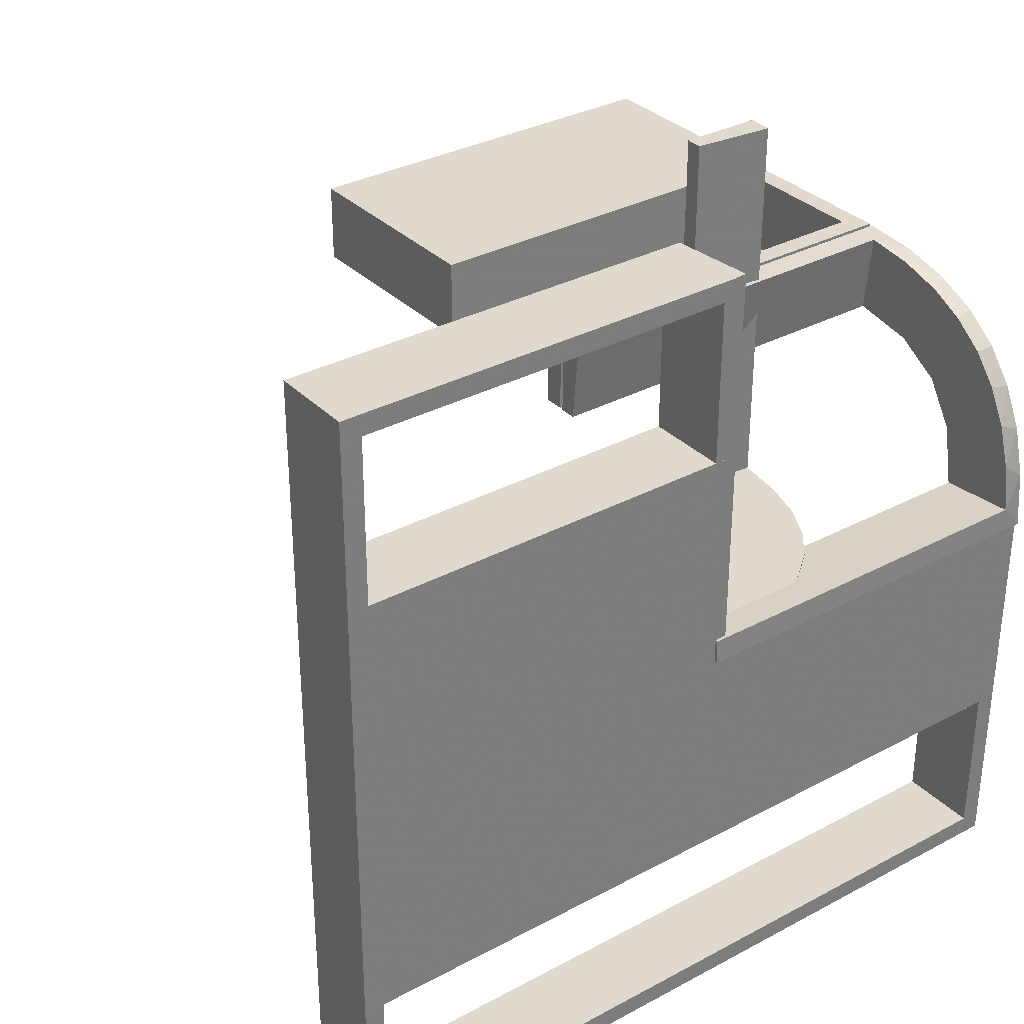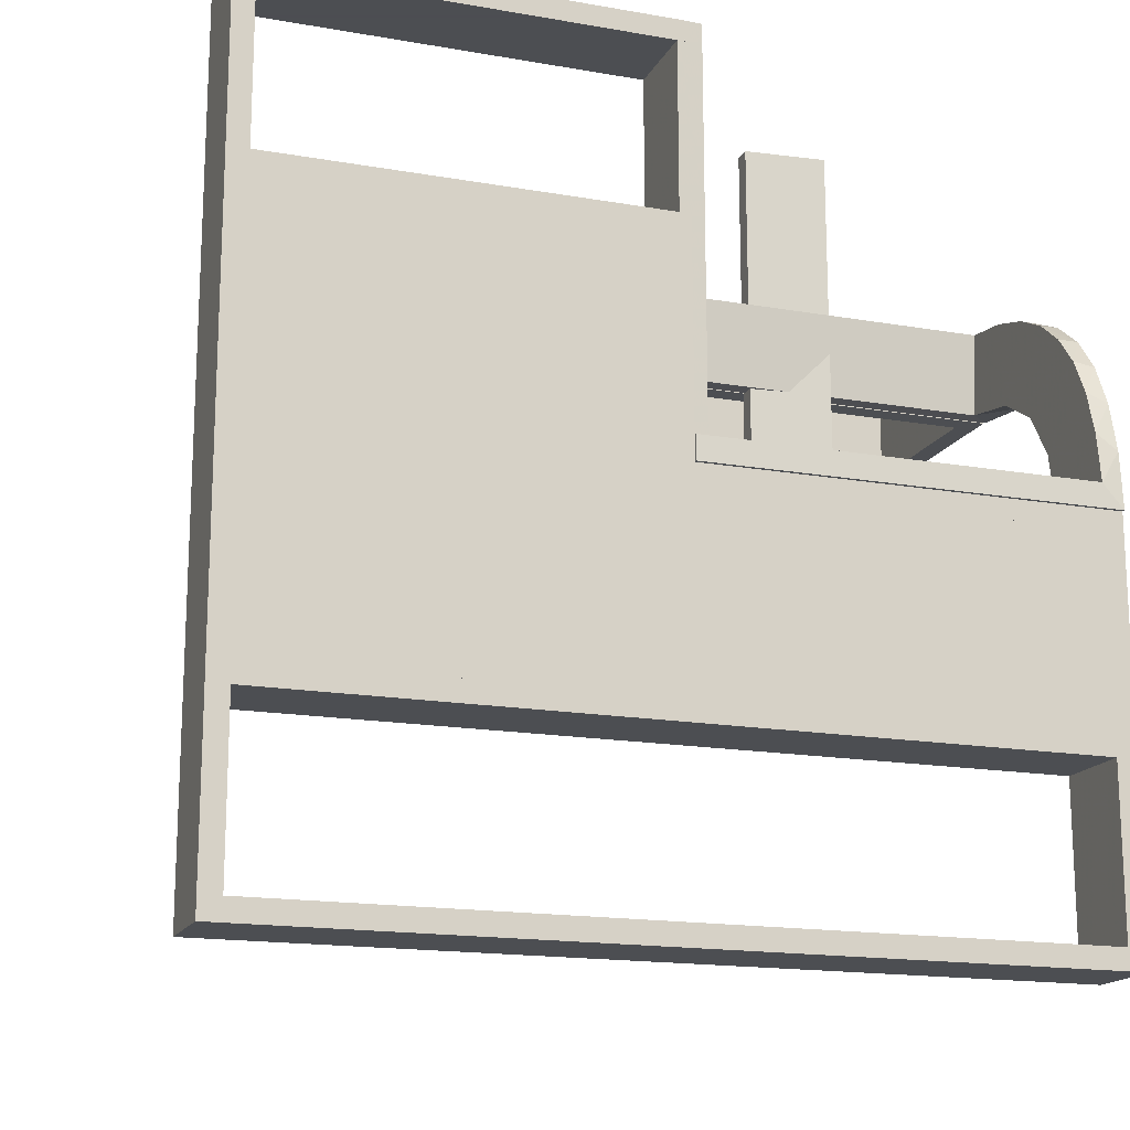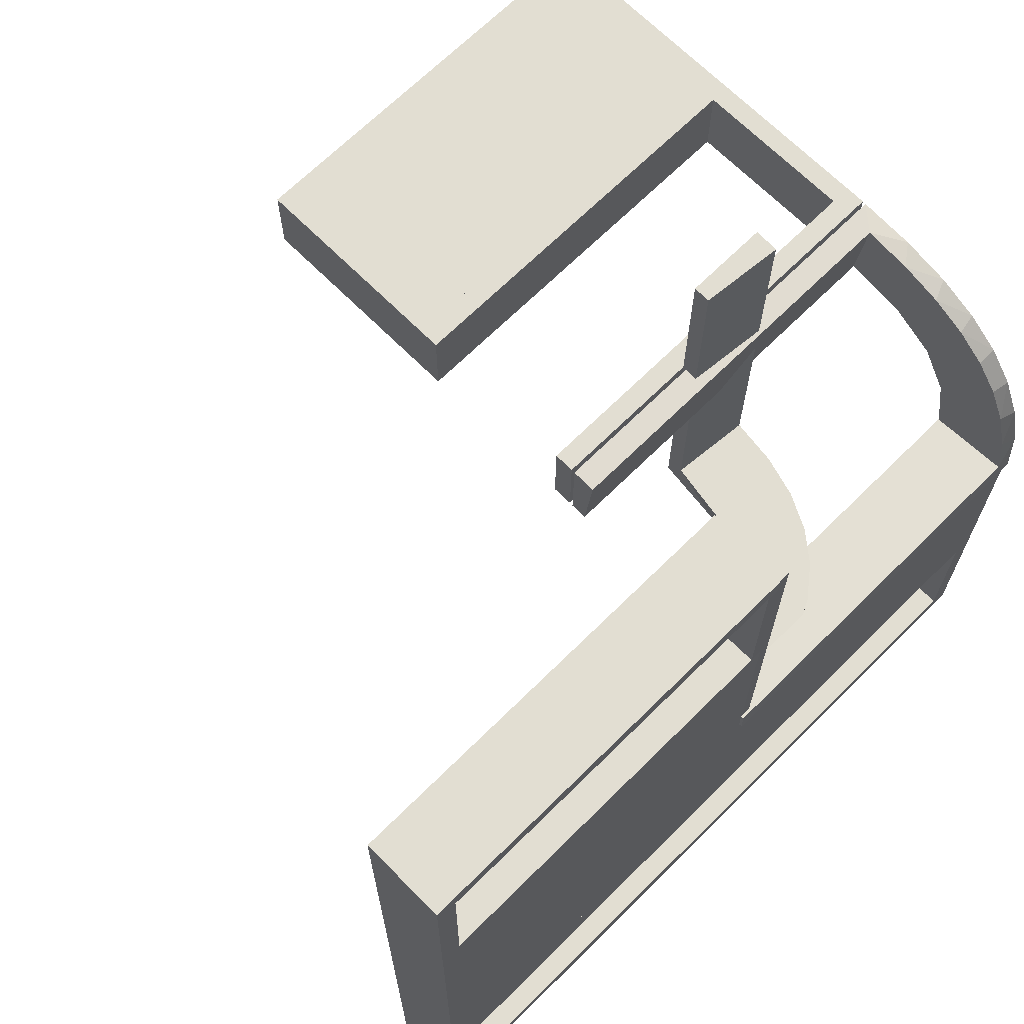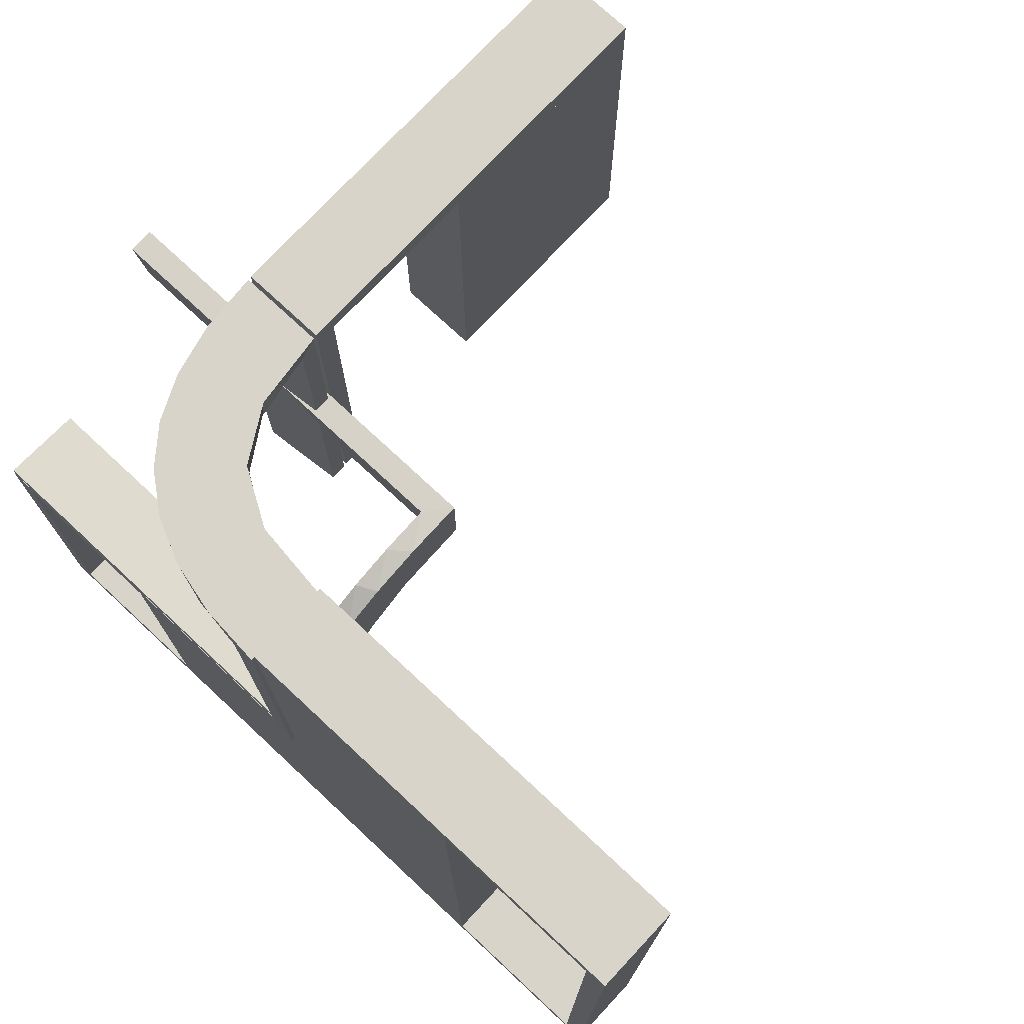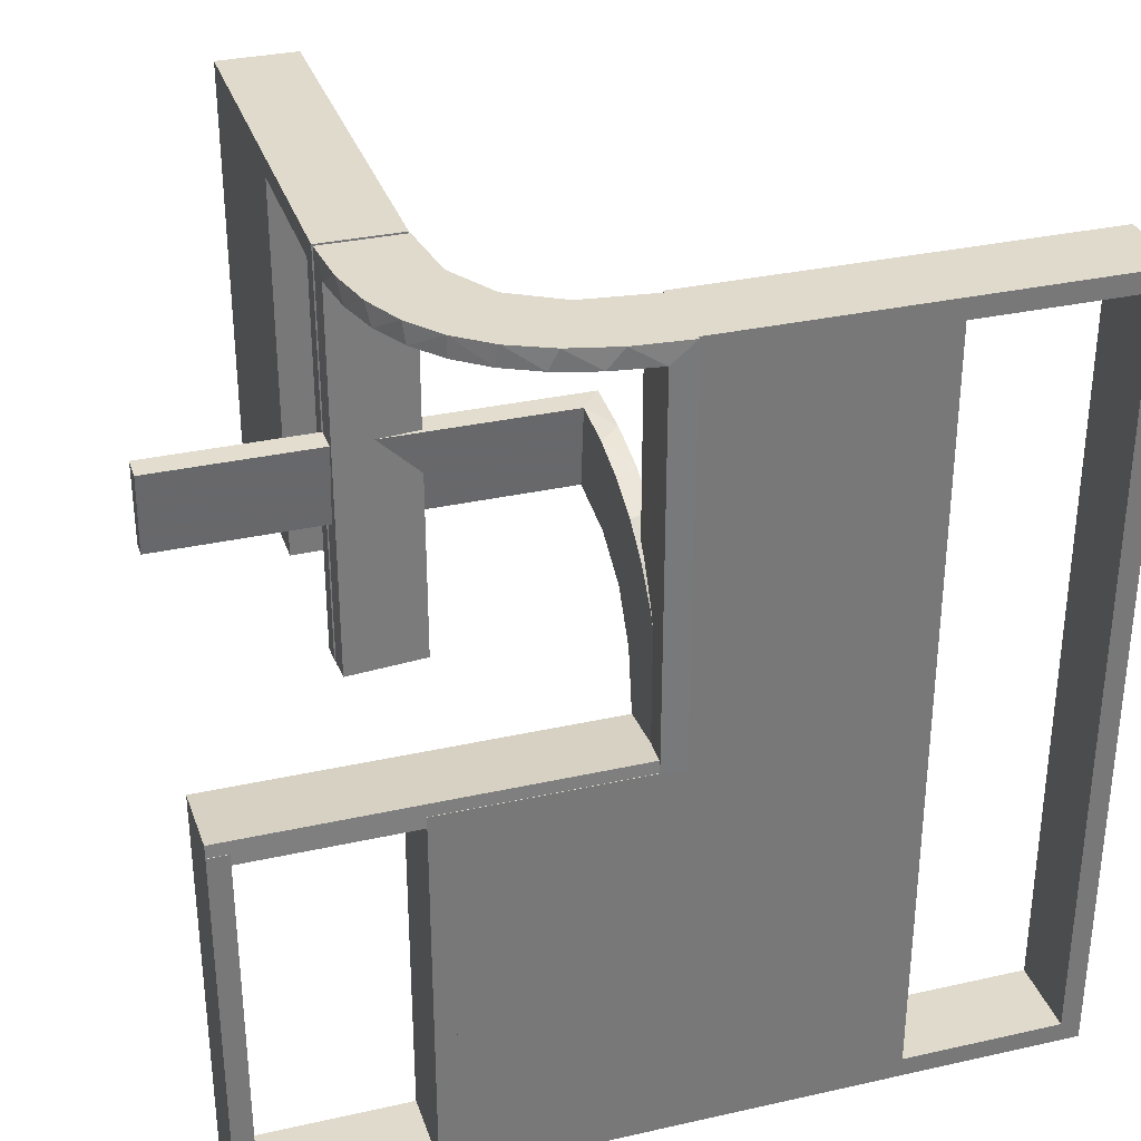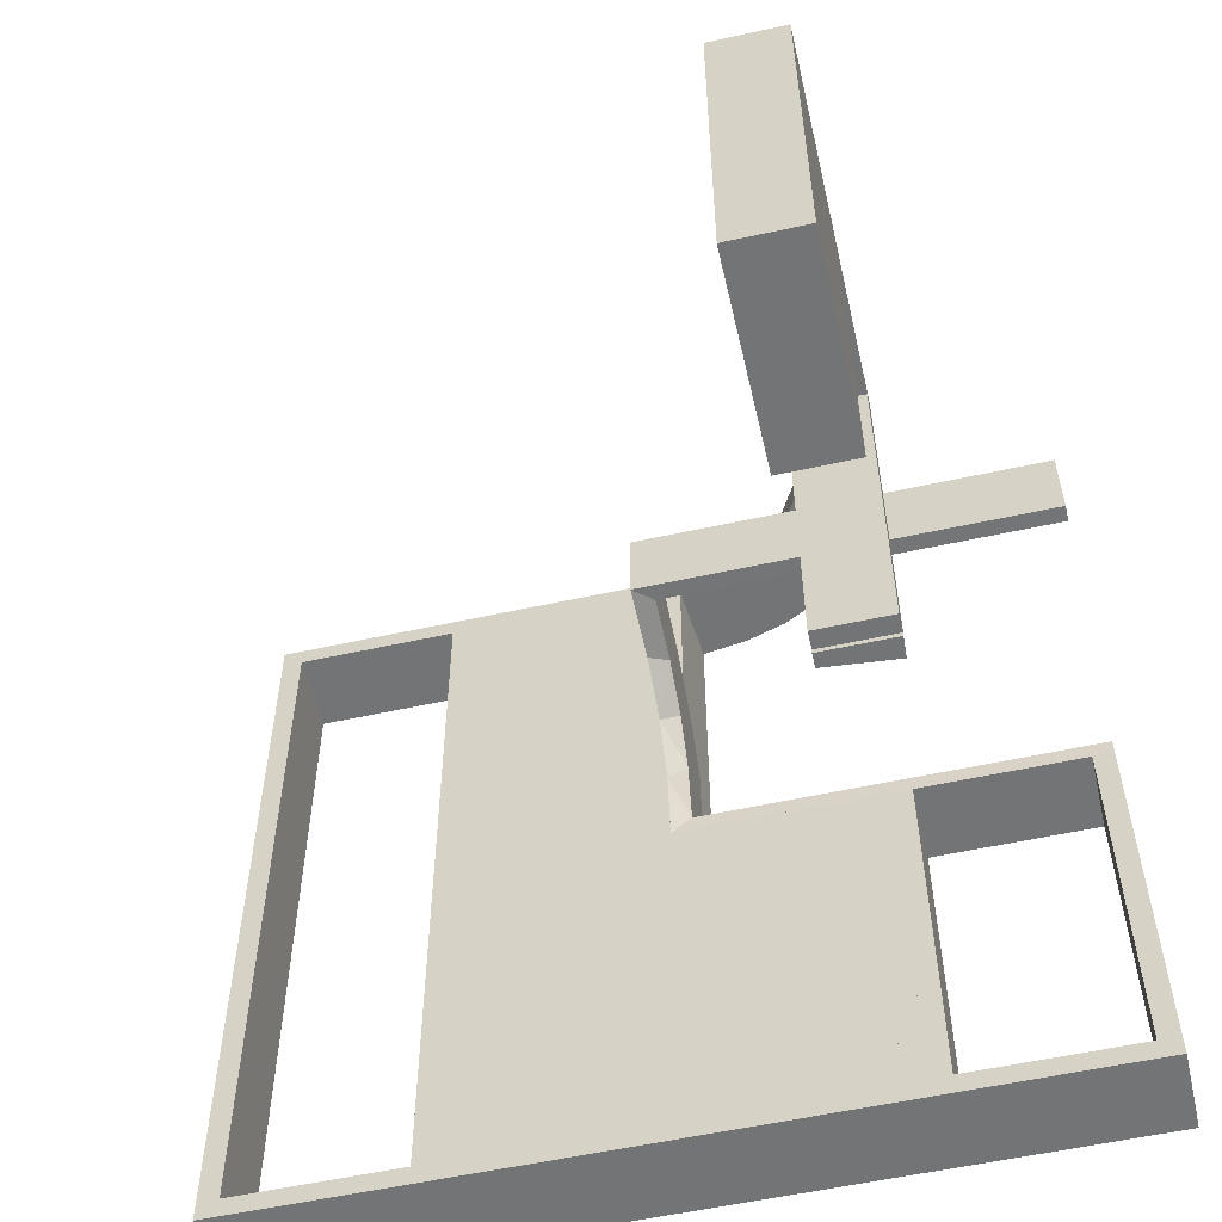
<metadata>
{"format":"obj","ext":"obj","renderer":"f3d","projection":"perspective","resolution":1024,"background":"white","views":[{"elev":32.8,"azim":-126.5,"up":"+Y"},{"elev":-16.5,"azim":-109.6,"up":"+Y"},{"elev":67.9,"azim":-134.8,"up":"+Y"},{"elev":75.0,"azim":-47.0,"up":"+Z"},{"elev":32.5,"azim":-107.3,"up":"+Z"},{"elev":-56.2,"azim":103.0,"up":"+Z"}]}
</metadata>
<code>
v 0 0 0.1861
v 0 0 0.2861
v 0 0.25 0.2861
v 0 0.5 0.1861
v 0 0.5 0.2861
v 0 0.3 0
v 0 0.3 0.5
v 0 0.2 0
v 0 0.2 0.5
v 0.475 0.3 0
v 0.475 0.3 0.475
v 0.475 0.2 0
v 0.475 0.2 0.475
v -0.1909 0.09599 0.475
v -0.1452 0.2747 0.475
v -0.09324 0.29 0.475
v -0.02957 0.5 0.2849
v -0.02957 0.025 0.2849
v -0.02957 0.2625 0.2849
v -0.2572 0.1847 0.475
v -0.1296 0 0.2657
v -0.09346 0.1883 0.5
v -0.1999 0.5 0.006515
v -0.1999 0.3417 0.006515
v -0.1999 0.1833 0.006515
v -0.1999 0.025 0.006515
v -0.2272 0.2221 0.5
v -0.2272 0.2221 0.475
v -0.3031 0.02878 0
v -0.3031 0.02878 0.2375
v -0.3031 0.02878 0.475
v -0.1521 0 0.1383
v -0.1521 0.025 0.1383
v -0.2044 -0.0007887 0
v -0.2044 -0.0007887 0.25
v -0.2044 -0.0007887 0.5
v -0.1855 0.025 0.2389
v -0.1852 0.255 0.5
v -0.09678 0.025 0.1726
v 0.25 0.3 0
v 0.25 0.3 0.5
v 0.25 0.2 0
v 0.25 0.2 0.5
v -0.1865 0.025 0.08288
v -0.2952 0.0881 0.475
v -0.07372 0.2936 0.5
v -0.2558 0 0.1669
v -0.2755 0.025 0.127
v -0.284 0.1289 0.5
v -0.02476 0.1991 0
v -0.02476 0.1991 0.475
v -0.02476 0.1991 0.3167
v -0.02476 0.1991 0.1583
v -0.2229 0 0.209
v -0.2229 0.025 0.209
v -0.1808 0 0.2419
v 0.025 0.3 0
v 0.025 0.3 0.475
v 0.025 0.2 0
v 0.025 0.2 0.475
v -0.2908 0.025 0.075
v -0.2987 0.06859 0.5
v 0.5 0.3 0
v 0.5 0.3 0.5
v 0.5 0.2 0
v 0.5 0.2 0.5
v -0.1935 0.08832 0.5
v -0.1409 0.025 0.2616
v -0.004351 0.2992 0
v -0.004351 0.2992 0.25
v -0.004351 0.2992 0.5
v -0.004351 0.1992 0
v -0.004351 0.1992 0.5
v -0.08889 0.025 0.2769
v -0.3044 -0.0007887 0
v -0.3044 -0.0007887 0.5
v -0.2528 0.025 0.1716
v -0.08911 0 0.1752
v -0.2988 0.5 0.01568
v -0.2988 0.025 0.01568
v -0.2988 0.2625 0.01568
v -0.2042 0.01962 0
v -0.2042 0.01962 0.475
v -0.2042 0.01962 0.3167
v -0.2042 0.01962 0.1583
v -0.2 0 0
v -0.2 0 -0.01389
v -0.2 0 -0.5
v -0.2 0 0.5
v -0.2 -0.275 0
v -0.2 -0.275 -0.475
v -0.2 -0.275 0.475
v -0.2 -0.475 0
v -0.2 -0.475 -0.475
v -0.2 -0.475 0.475
v -0.2 -0.225 0
v -0.2 -0.225 -0.475
v -0.2 -0.225 0.475
v -0.2 0.25 0
v -0.2 0.25 -0.01389
v -0.2 0.25 -0.5
v -0.2 0.025 0
v -0.2 0.025 -0.475
v -0.2 -0.5 0
v -0.2 -0.5 -0.5
v -0.2 -0.5 0.5
v -0.2 0.5 0
v -0.2 0.5 -0.01389
v -0.2 0.5 -0.5
v -0.2 -0.025 0
v -0.2 -0.025 -0.475
v -0.2 -0.025 0.475
v -0.2 -0.25 0
v -0.2 -0.25 -0.5
v -0.2 -0.25 0.5
v -0.2 0.225 0
v -0.2 0.225 -0.475
v -0.2 0.475 0
v -0.2 0.475 -0.475
v -0.2 0.275 0
v -0.2 0.275 -0.475
v 0.275 0.3 0
v 0.275 0.3 0.475
v 0.275 0.2 0
v 0.275 0.2 0.475
v -0.1565 0.1514 0.5
v -0.1565 0.1514 0.475
v -0.1891 0 0.07522
v -0.1899 0.2521 0.475
v -0.06937 0 0.2805
v -0.1011 0.1857 0.475
v 0.225 0.3 0
v 0.225 0.3 0.475
v 0.225 0.2 0
v 0.225 0.2 0.475
v -0.3 0 0
v -0.3 0 -0.01389
v -0.3 0 -0.5
v -0.3 0 0.5
v -0.3 -0.275 0
v -0.3 -0.275 -0.475
v -0.3 -0.275 0.475
v -0.3 -0.475 0
v -0.3 -0.475 -0.475
v -0.3 -0.475 0.475
v -0.3 -0.225 0
v -0.3 -0.225 -0.475
v -0.3 -0.225 0.475
v -0.3 0.25 0
v -0.3 0.25 -0.5
v -0.3 0.025 0
v -0.3 0.025 -0.475
v -0.3 -0.5 0
v -0.3 -0.5 -0.5
v -0.3 -0.5 0.5
v -0.3 0.5 0
v -0.3 0.5 -0.01389
v -0.3 0.5 -0.5
v -0.3 -0.025 0
v -0.3 -0.025 -0.475
v -0.3 -0.025 0.475
v -0.3 -0.25 0
v -0.3 -0.25 -0.5
v -0.3 -0.25 0.5
v -0.3 0.225 0
v -0.3 0.225 -0.475
v -0.3 0.475 0
v -0.3 0.475 -0.475
v -0.3 0.275 0
v -0.3 0.275 -0.475
v -0.2796 0 0.1157
v -0.2602 0.18 0.5
v -0.2798 0.1401 0.475
v -0.02041 0.5 0.186
v -0.02041 0.3417 0.186
v -0.02041 0.1833 0.186
v -0.02041 0.025 0.186
v -0.03392 0.298 0
v -0.03392 0.298 0.2375
v -0.03392 0.298 0.475
v -0.134 0.2789 0.5
v -0.2944 0 0.05548
f 136 138 160
f 163 160 138
f 163 162 147
f 160 163 147
f 88 138 136
f 114 163 138
f 113 162 163
f 97 147 146
f 111 160 147
f 110 159 160
f 86 110 111
f 114 88 111
f 114 97 113
f 111 97 114
f 136 159 110
f 146 162 113
f 136 160 159
f 162 146 147
f 88 136 86
f 114 138 88
f 113 163 114
f 97 146 96
f 111 147 97
f 110 160 111
f 86 111 88
f 97 96 113
f 136 110 86
f 146 113 96
f 162 163 141
f 154 141 163
f 154 153 144
f 141 154 144
f 114 163 162
f 105 154 163
f 104 153 154
f 94 144 143
f 91 141 144
f 90 140 141
f 113 90 91
f 105 114 91
f 105 94 104
f 91 94 105
f 162 140 90
f 143 153 104
f 162 141 140
f 153 143 144
f 114 162 113
f 105 163 114
f 104 154 105
f 94 143 93
f 91 144 94
f 90 141 91
f 113 91 114
f 94 93 104
f 162 90 113
f 143 104 93
f 146 147 160
f 146 160 159
f 146 159 160
f 111 97 147
f 110 111 160
f 97 96 146
f 96 97 111
f 110 159 146
f 146 160 147
f 111 147 160
f 110 160 159
f 97 146 147
f 96 111 110
f 110 146 96
f 136 139 161
f 164 161 139
f 164 162 148
f 161 164 148
f 89 139 136
f 115 164 139
f 113 162 164
f 98 148 146
f 112 161 148
f 110 159 161
f 86 110 112
f 115 89 112
f 115 98 113
f 112 98 115
f 136 159 110
f 146 162 113
f 136 161 159
f 162 146 148
f 89 136 86
f 115 139 89
f 113 164 115
f 98 146 96
f 112 148 98
f 110 161 112
f 86 112 89
f 98 96 113
f 136 110 86
f 146 113 96
f 162 164 142
f 155 142 164
f 155 153 145
f 142 155 145
f 115 164 162
f 106 155 164
f 104 153 155
f 95 145 143
f 92 142 145
f 90 140 142
f 113 90 92
f 106 115 92
f 106 95 104
f 92 95 106
f 162 140 90
f 143 153 104
f 162 142 140
f 153 143 145
f 115 162 113
f 106 164 115
f 104 155 106
f 95 143 93
f 92 145 95
f 90 142 92
f 113 92 115
f 95 93 104
f 162 90 113
f 143 104 93
f 146 148 161
f 146 161 159
f 146 159 161
f 112 98 148
f 110 112 161
f 98 96 146
f 96 98 112
f 110 159 146
f 146 161 148
f 112 148 161
f 110 161 159
f 98 146 148
f 96 112 110
f 110 146 96
f 136 138 152
f 150 152 138
f 150 149 166
f 152 150 166
f 88 138 136
f 101 150 138
f 99 149 150
f 117 166 165
f 103 152 166
f 102 151 152
f 86 102 103
f 101 88 103
f 101 117 99
f 103 117 101
f 136 151 102
f 165 149 99
f 136 152 151
f 149 165 166
f 88 136 86
f 101 138 88
f 99 150 101
f 117 165 116
f 103 166 117
f 102 152 103
f 86 103 88
f 117 116 99
f 136 102 86
f 165 99 116
f 149 150 170
f 158 170 150
f 158 156 168
f 170 158 168
f 101 150 149
f 109 158 150
f 107 156 158
f 119 168 167
f 121 170 168
f 120 169 170
f 99 120 121
f 109 101 121
f 109 119 107
f 121 119 109
f 149 169 120
f 167 156 107
f 149 170 169
f 156 167 168
f 101 149 99
f 109 150 101
f 107 158 109
f 119 167 118
f 121 168 119
f 120 170 121
f 99 121 101
f 119 118 107
f 149 120 99
f 167 107 118
f 165 166 152
f 165 152 151
f 165 151 152
f 103 117 166
f 102 103 152
f 117 116 165
f 116 117 103
f 102 151 165
f 165 152 166
f 103 166 152
f 102 152 151
f 117 165 166
f 116 103 102
f 102 165 116
f 52 51 73
f 73 51 22
f 127 126 131
f 53 52 72
f 73 72 52
f 72 50 53
f 126 127 14
f 67 14 83
f 84 35 36
f 34 85 82
f 85 34 35
f 84 85 35
f 71 46 180
f 70 71 180
f 15 16 181
f 181 38 15
f 69 70 179
f 38 27 129
f 20 28 27
f 172 49 173
f 49 62 45
f 62 76 31
f 30 31 76
f 30 75 29
f 30 76 75
f 73 22 46
f 38 22 126
f 73 46 71
f 22 38 181
f 38 126 27
f 172 27 126
f 126 67 172
f 67 36 62
f 62 49 67
f 35 76 36
f 75 35 34
f 76 35 75
f 70 69 72
f 71 70 73
f 72 73 70
f 29 82 85
f 30 29 85
f 84 83 31
f 85 84 30
f 45 31 83
f 14 45 83
f 14 173 45
f 20 127 28
f 20 173 14
f 127 20 14
f 127 131 129
f 131 51 16
f 51 180 16
f 28 127 129
f 51 52 180
f 178 53 50
f 53 178 179
f 52 53 179
f 50 72 69
f 69 178 50
f 75 34 82
f 82 29 75
f 51 131 22
f 126 22 131
f 126 14 67
f 67 83 36
f 84 36 83
f 46 16 180
f 70 180 179
f 16 46 181
f 38 129 15
f 69 179 178
f 27 28 129
f 20 27 172
f 172 173 20
f 49 45 173
f 62 31 45
f 22 181 46
f 67 49 172
f 36 76 62
f 84 31 30
f 131 15 129
f 131 16 15
f 52 179 180
f 176 1 177
f 1 78 177
f 33 39 32
f 175 4 176
f 1 176 4
f 4 175 174
f 32 128 44
f 128 87 26
f 25 26 87
f 108 23 24
f 24 100 108
f 25 100 24
f 2 18 130
f 3 19 18
f 68 21 74
f 21 68 56
f 5 17 19
f 56 37 54
f 77 47 54
f 47 77 48
f 171 48 61
f 182 61 80
f 81 137 80
f 81 79 157
f 81 157 137
f 1 130 78
f 78 21 56
f 1 2 130
f 56 54 32
f 47 32 54
f 128 32 47
f 128 182 87
f 128 47 171
f 182 128 171
f 100 87 137
f 157 108 100
f 137 157 100
f 3 4 5
f 2 1 3
f 4 3 1
f 23 79 24
f 25 81 80
f 24 81 25
f 61 26 80
f 26 61 44
f 77 55 33
f 77 44 48
f 33 44 77
f 33 37 39
f 39 68 74
f 177 74 18
f 55 37 33
f 177 18 176
f 17 174 175
f 175 19 17
f 176 19 175
f 174 5 4
f 5 174 17
f 157 23 108
f 23 157 79
f 78 39 177
f 39 78 32
f 32 44 33
f 128 26 44
f 25 87 100
f 18 74 130
f 3 18 2
f 21 130 74
f 68 37 56
f 5 19 3
f 37 55 54
f 77 54 55
f 47 48 171
f 171 61 182
f 182 80 137
f 130 21 78
f 78 56 32
f 182 137 87
f 79 81 24
f 25 80 26
f 61 48 44
f 37 68 39
f 39 74 177
f 18 19 176
f 125 13 11
f 123 11 10
f 13 12 10
f 124 125 123
f 125 124 12
f 12 124 122
f 125 11 123
f 123 10 122
f 13 10 11
f 124 123 122
f 125 12 13
f 12 122 10
f 123 122 10
f 123 10 11
f 43 41 7
f 60 58 133
f 132 133 40
f 58 41 133
f 58 57 6
f 41 58 7
f 42 40 41
f 9 7 6
f 59 57 58
f 135 133 132
f 134 42 135
f 60 135 43
f 60 9 8
f 43 9 60
f 57 59 8
f 40 42 134
f 43 7 9
f 60 133 135
f 133 41 40
f 58 6 7
f 42 41 43
f 9 6 8
f 59 58 60
f 135 132 134
f 42 43 135
f 60 8 59
f 57 8 6
f 40 134 132
f 66 64 41
f 125 123 11
f 10 11 63
f 123 64 11
f 123 122 40
f 64 123 41
f 65 63 64
f 43 41 40
f 124 122 123
f 13 11 10
f 12 65 13
f 125 13 66
f 125 43 42
f 66 43 125
f 122 124 42
f 63 65 12
f 66 41 43
f 125 11 13
f 11 64 63
f 123 40 41
f 65 64 66
f 43 40 42
f 124 123 125
f 13 10 12
f 65 66 13
f 125 42 124
f 122 42 40
f 63 12 10

</code>
